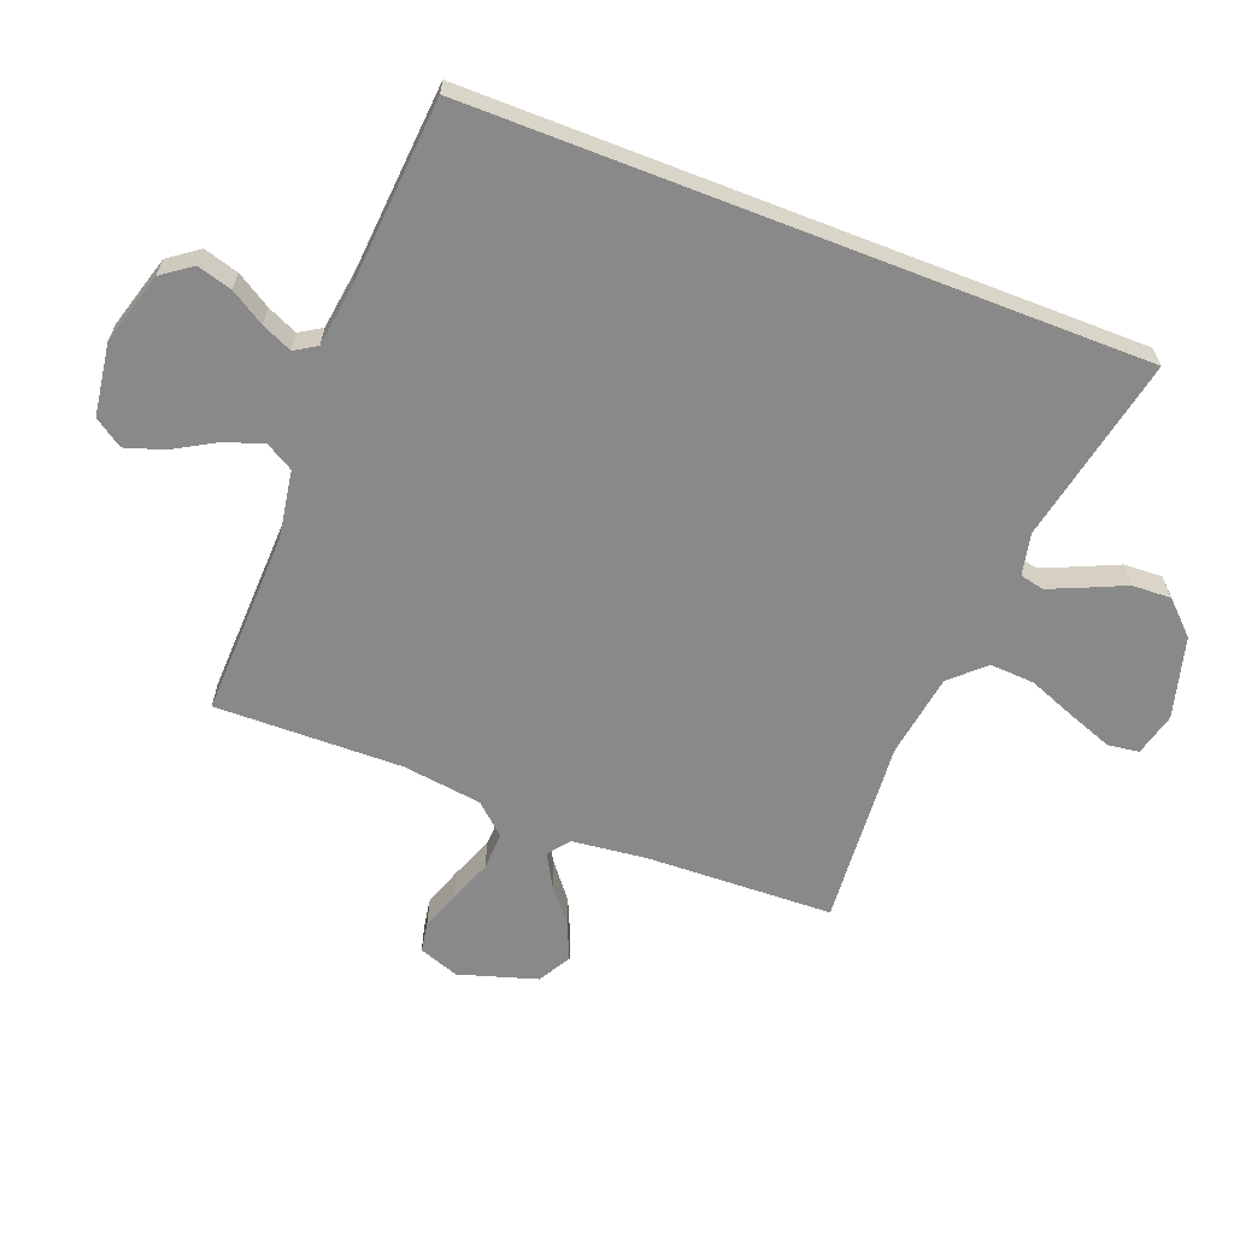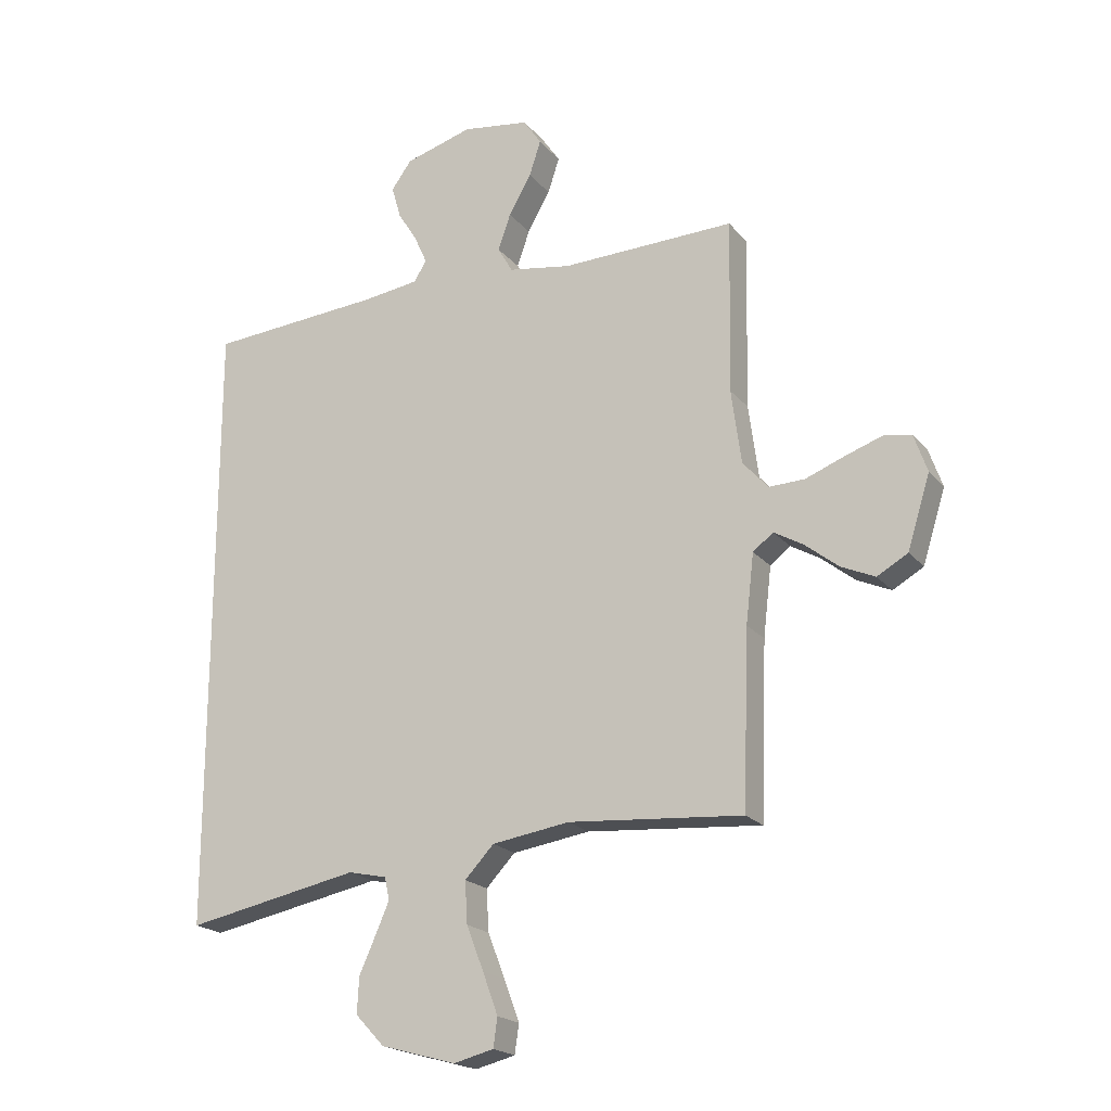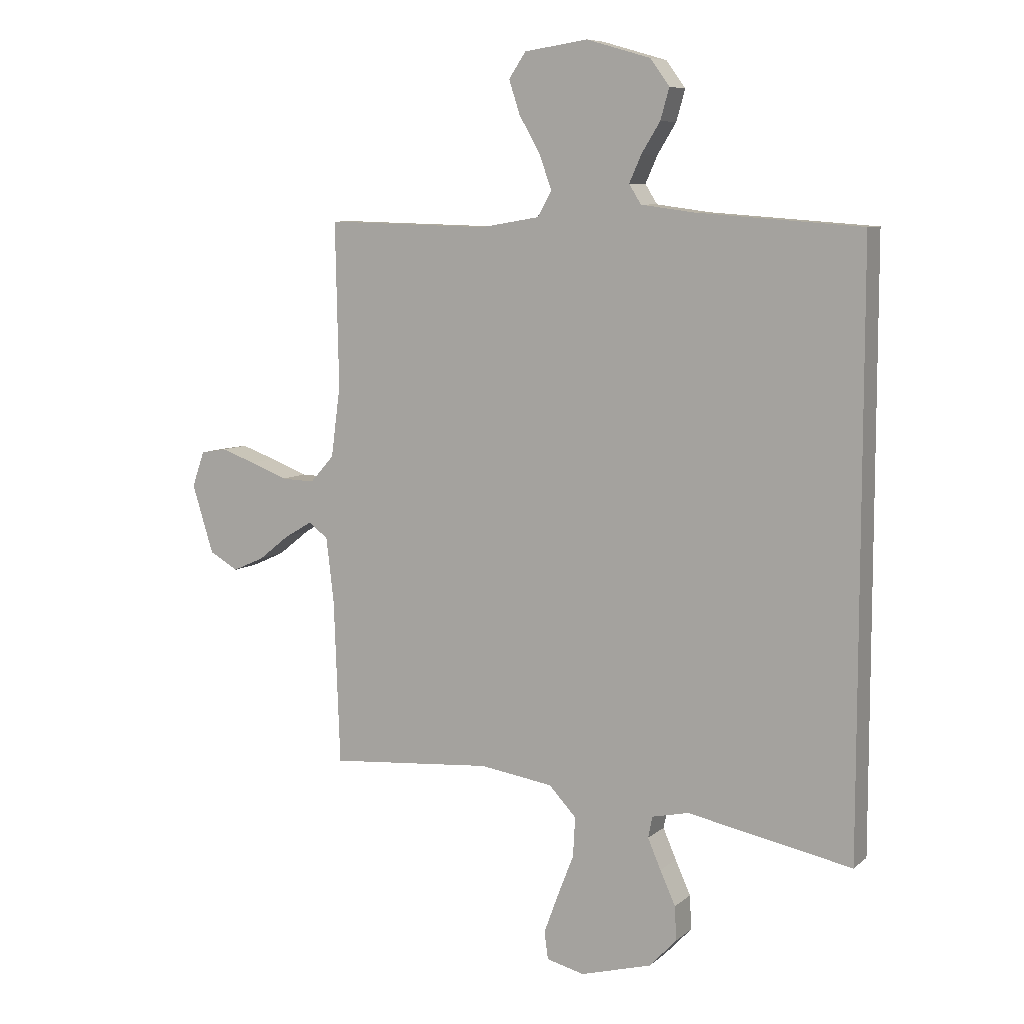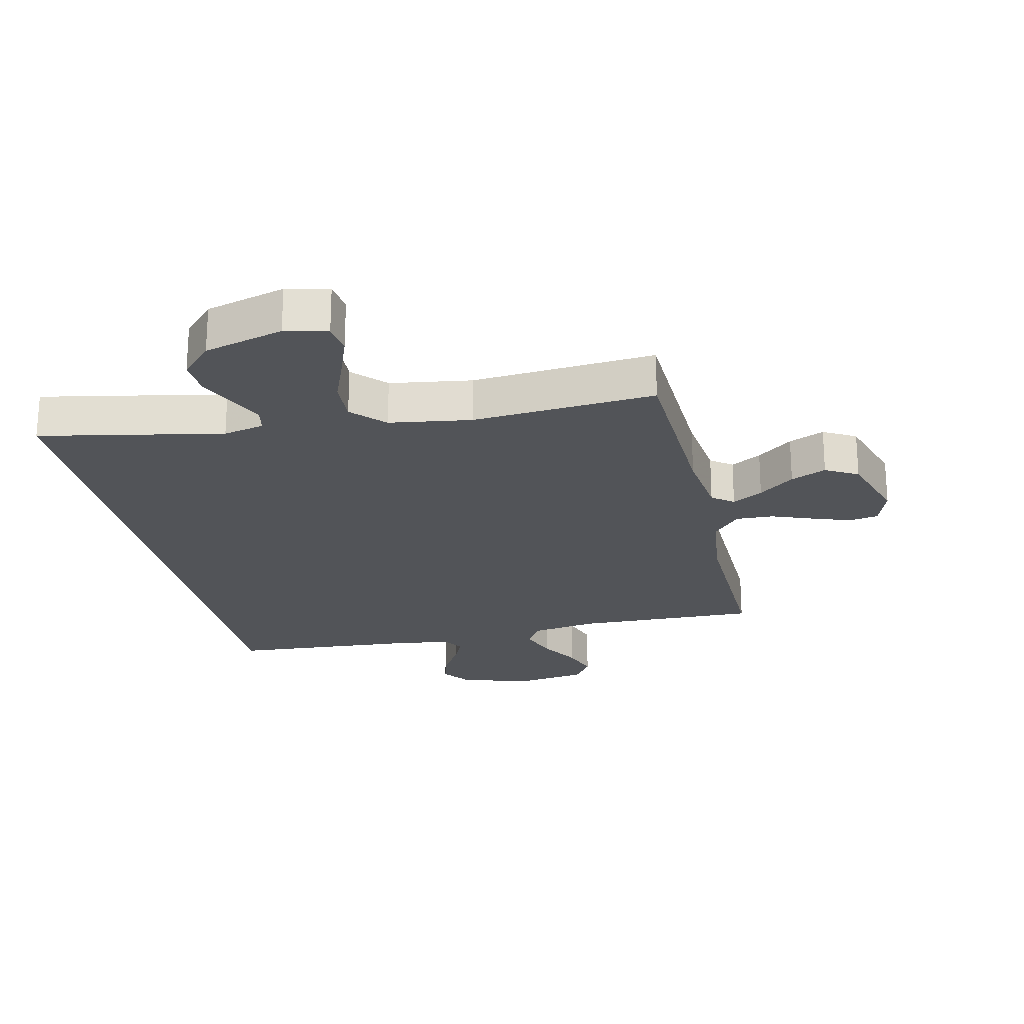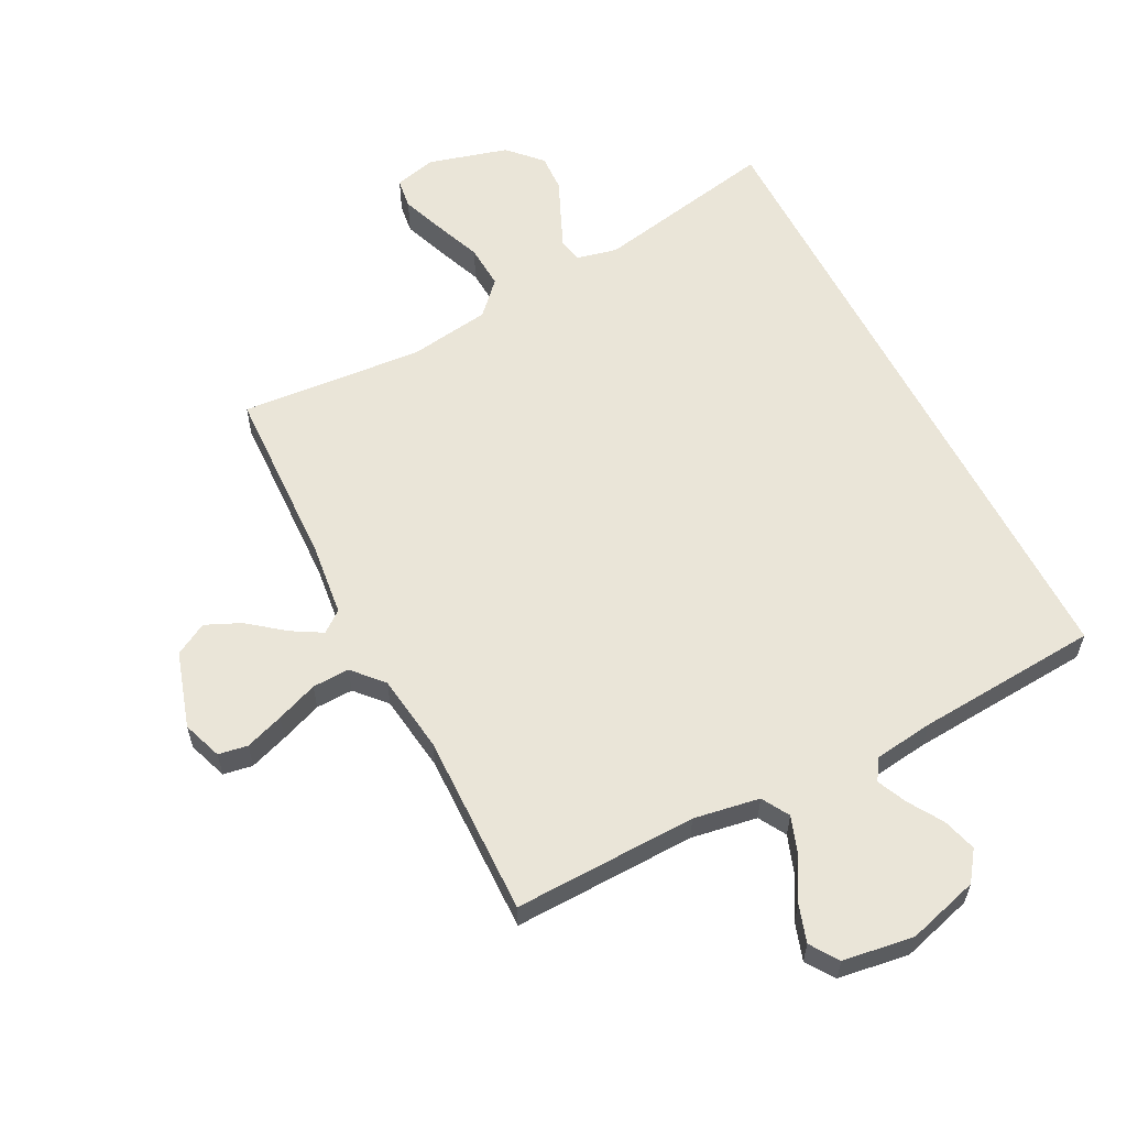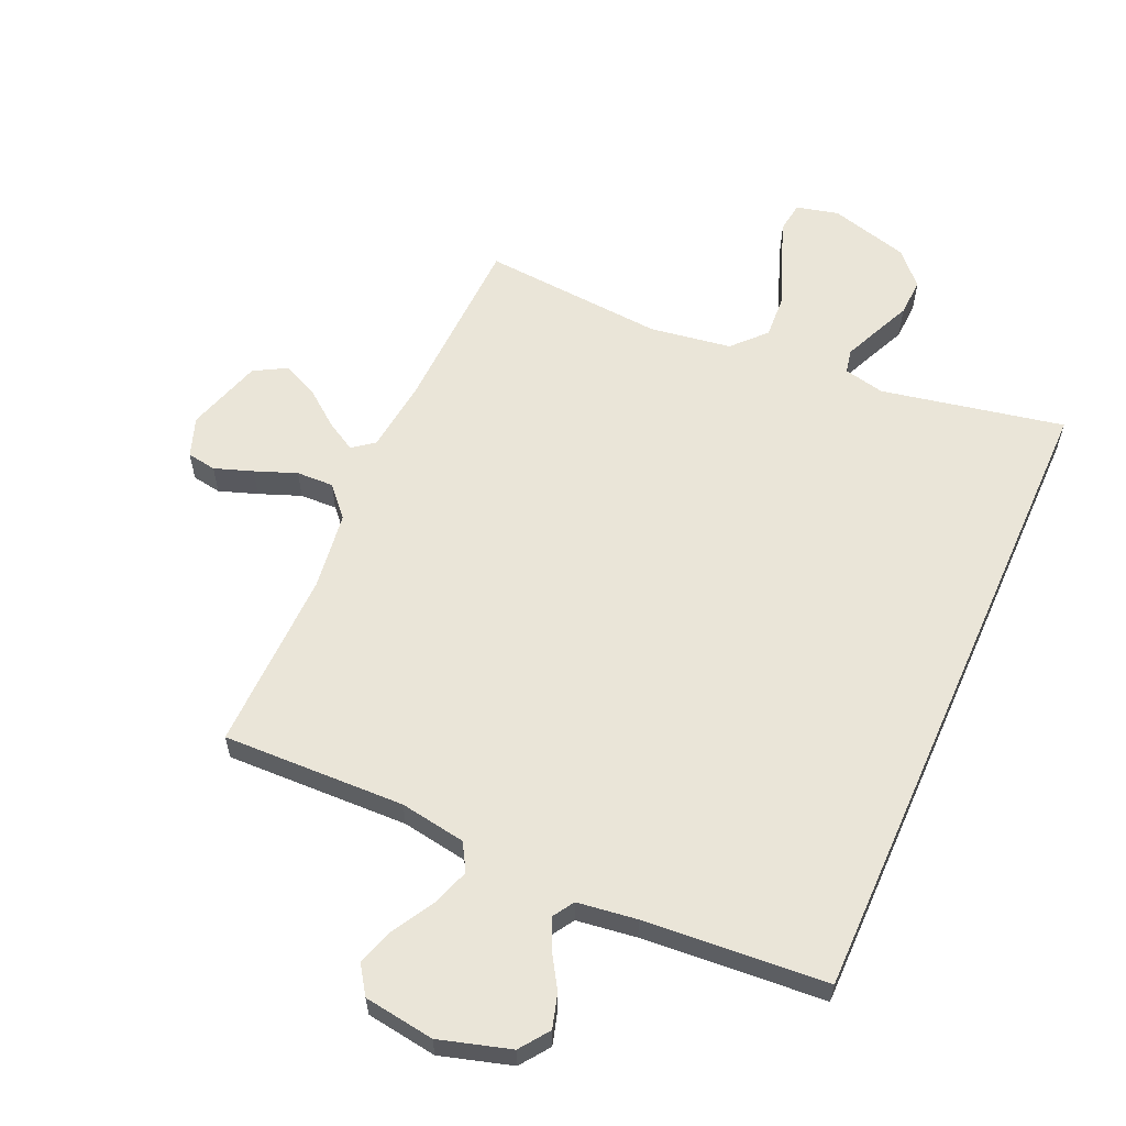
<metadata>
{"format":"obj","ext":"obj","renderer":"f3d","projection":"perspective","resolution":1024,"background":"white","views":[{"elev":-63.1,"azim":68.7,"up":"+Y"},{"elev":-20.1,"azim":-152.5,"up":"+Z"},{"elev":8.0,"azim":26.5,"up":"+Z"},{"elev":-22.8,"azim":-167.2,"up":"+Y"},{"elev":59.3,"azim":-27.2,"up":"+Y"},{"elev":59.5,"azim":23.9,"up":"+Y"}]}
</metadata>
<code>
v -0.5 0.07 -0.5
v -0.511 0.07 -0.2
v -0.525 0.07 -0.081
v -0.56 0.07 -0.054
v -0.61 0.07 -0.083
v -0.668 0.07 -0.129
v -0.726 0.07 -0.155
v -0.779 0.07 -0.125
v -0.818 0.07 0
v -0.795 0.07 0.065
v -0.747 0.07 0.073
v -0.684 0.07 0.051
v -0.616 0.07 0.025
v -0.555 0.07 0.023
v -0.511 0.07 0.072
v -0.494 0.07 0.2
v -0.5 0.07 0.5
v -0.2 0.07 0.492
v -0.092 0.07 0.51
v -0.066 0.07 0.555
v -0.088 0.07 0.617
v -0.127 0.07 0.685
v -0.147 0.07 0.746
v -0.116 0.07 0.792
v 0 0.07 0.809
v 0.117 0.07 0.775
v 0.152 0.07 0.727
v 0.136 0.07 0.671
v 0.102 0.07 0.616
v 0.08 0.07 0.567
v 0.102 0.07 0.532
v 0.2 0.07 0.519
v 0.5 0.07 0.497
v 0.5 0.07 -0.573
v 0.2 0.07 -0.514
v 0.133 0.07 -0.529
v 0.125 0.07 -0.568
v 0.149 0.07 -0.623
v 0.177 0.07 -0.685
v 0.18 0.07 -0.747
v 0.13 0.07 -0.8
v 0 0.07 -0.836
v -0.069 0.07 -0.819
v -0.076 0.07 -0.769
v -0.05 0.07 -0.698
v -0.02 0.07 -0.621
v -0.016 0.07 -0.549
v -0.066 0.07 -0.496
v -0.2 0.07 -0.476
v -0.5 0 -0.5
v -0.511 0 -0.2
v -0.525 0 -0.081
v -0.56 0 -0.054
v -0.61 0 -0.083
v -0.668 0 -0.129
v -0.726 0 -0.155
v -0.779 0 -0.125
v -0.818 0 0
v -0.795 0 0.065
v -0.747 0 0.073
v -0.684 0 0.051
v -0.616 0 0.025
v -0.555 0 0.023
v -0.511 0 0.072
v -0.494 0 0.2
v -0.5 0 0.5
v -0.2 0 0.492
v -0.092 0 0.51
v -0.066 0 0.555
v -0.088 0 0.617
v -0.127 0 0.685
v -0.147 0 0.746
v -0.116 0 0.792
v 0 0 0.809
v 0.117 0 0.775
v 0.152 0 0.727
v 0.136 0 0.671
v 0.102 0 0.616
v 0.08 0 0.567
v 0.102 0 0.532
v 0.2 0 0.519
v 0.5 0 0.497
v 0.5 0 -0.573
v 0.2 0 -0.514
v 0.133 0 -0.529
v 0.125 0 -0.568
v 0.149 0 -0.623
v 0.177 0 -0.685
v 0.18 0 -0.747
v 0.13 0 -0.8
v 0 0 -0.836
v -0.069 0 -0.819
v -0.076 0 -0.769
v -0.05 0 -0.698
v -0.02 0 -0.621
v -0.016 0 -0.549
v -0.066 0 -0.496
v -0.2 0 -0.476
f 44 45 46
f 43 44 46
f 42 43 46
f 41 42 46
f 40 41 46
f 39 40 46
f 38 39 46
f 37 38 46 47
f 36 37 47 48
f 32 33 34 35
f 35 36 48
f 32 35 48
f 31 32 48
f 27 28 29
f 26 27 29
f 25 26 29
f 24 25 29
f 23 24 29
f 22 23 29
f 21 22 29
f 20 21 29 30
f 31 48 49
f 30 31 49
f 20 30 49
f 19 20 49
f 11 12 13
f 10 11 13
f 9 10 13
f 8 9 13
f 7 8 13
f 6 7 13
f 5 6 13
f 4 5 13 14
f 3 4 14 15
f 49 1 2
f 19 49 2
f 18 19 2
f 16 17 18
f 15 16 18
f 3 15 18
f 2 3 18
f 95 94 93
f 95 93 92
f 95 92 91
f 95 91 90
f 95 90 89
f 95 89 88
f 95 88 87
f 96 95 87 86
f 97 96 86 85
f 84 83 82 81
f 97 85 84
f 97 84 81
f 97 81 80
f 78 77 76
f 78 76 75
f 78 75 74
f 78 74 73
f 78 73 72
f 78 72 71
f 78 71 70
f 79 78 70 69
f 98 97 80
f 98 80 79
f 98 79 69
f 98 69 68
f 62 61 60
f 62 60 59
f 62 59 58
f 62 58 57
f 62 57 56
f 62 56 55
f 62 55 54
f 63 62 54 53
f 64 63 53 52
f 51 50 98
f 51 98 68
f 51 68 67
f 67 66 65
f 67 65 64
f 67 64 52
f 67 52 51
f 1 50 51 2
f 2 51 52 3
f 3 52 53 4
f 4 53 54 5
f 5 54 55 6
f 6 55 56 7
f 7 56 57 8
f 8 57 58 9
f 9 58 59 10
f 10 59 60 11
f 11 60 61 12
f 12 61 62 13
f 13 62 63 14
f 14 63 64 15
f 15 64 65 16
f 16 65 66 17
f 17 66 67 18
f 18 67 68 19
f 19 68 69 20
f 20 69 70 21
f 21 70 71 22
f 22 71 72 23
f 23 72 73 24
f 24 73 74 25
f 25 74 75 26
f 26 75 76 27
f 27 76 77 28
f 28 77 78 29
f 29 78 79 30
f 30 79 80 31
f 31 80 81 32
f 32 81 82 33
f 33 82 83 34
f 34 83 84 35
f 35 84 85 36
f 36 85 86 37
f 37 86 87 38
f 38 87 88 39
f 39 88 89 40
f 40 89 90 41
f 41 90 91 42
f 42 91 92 43
f 43 92 93 44
f 44 93 94 45
f 45 94 95 46
f 46 95 96 47
f 47 96 97 48
f 48 97 98 49
f 49 98 50 1

</code>
